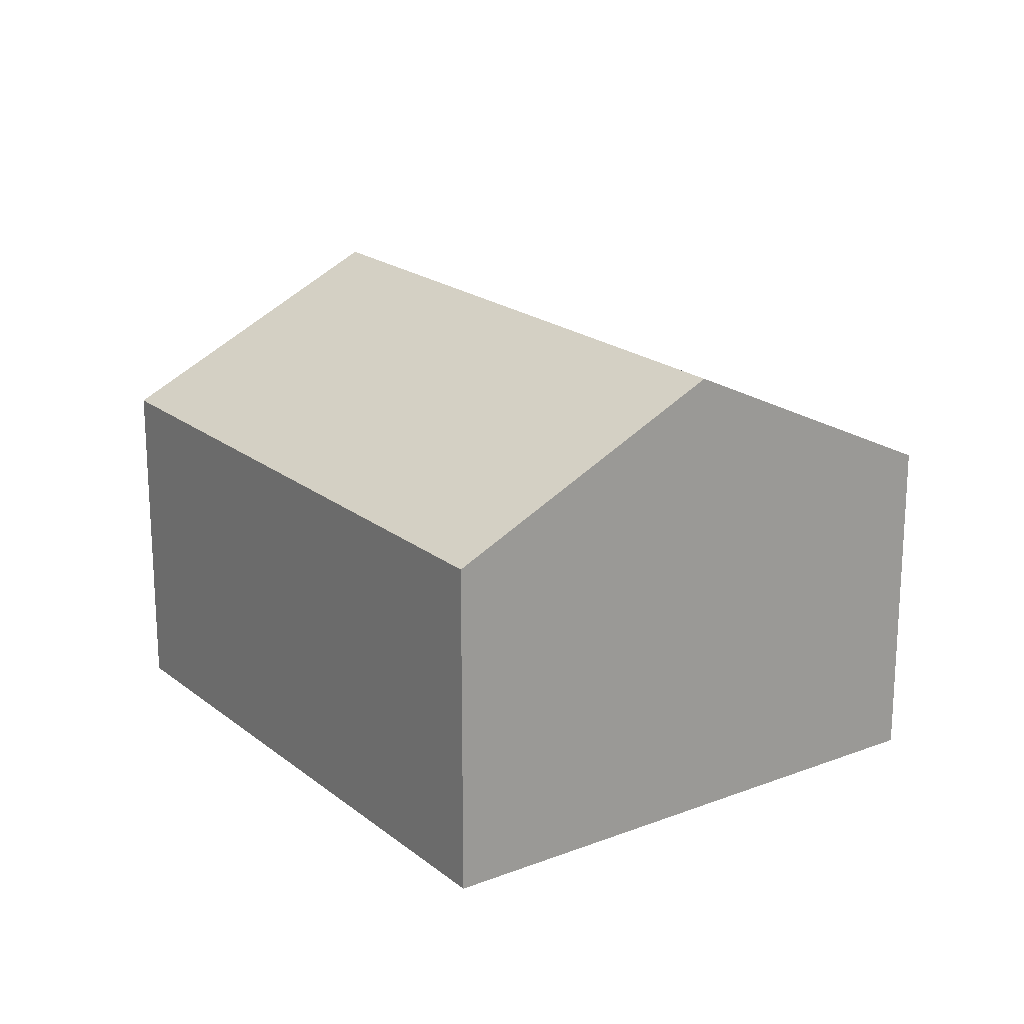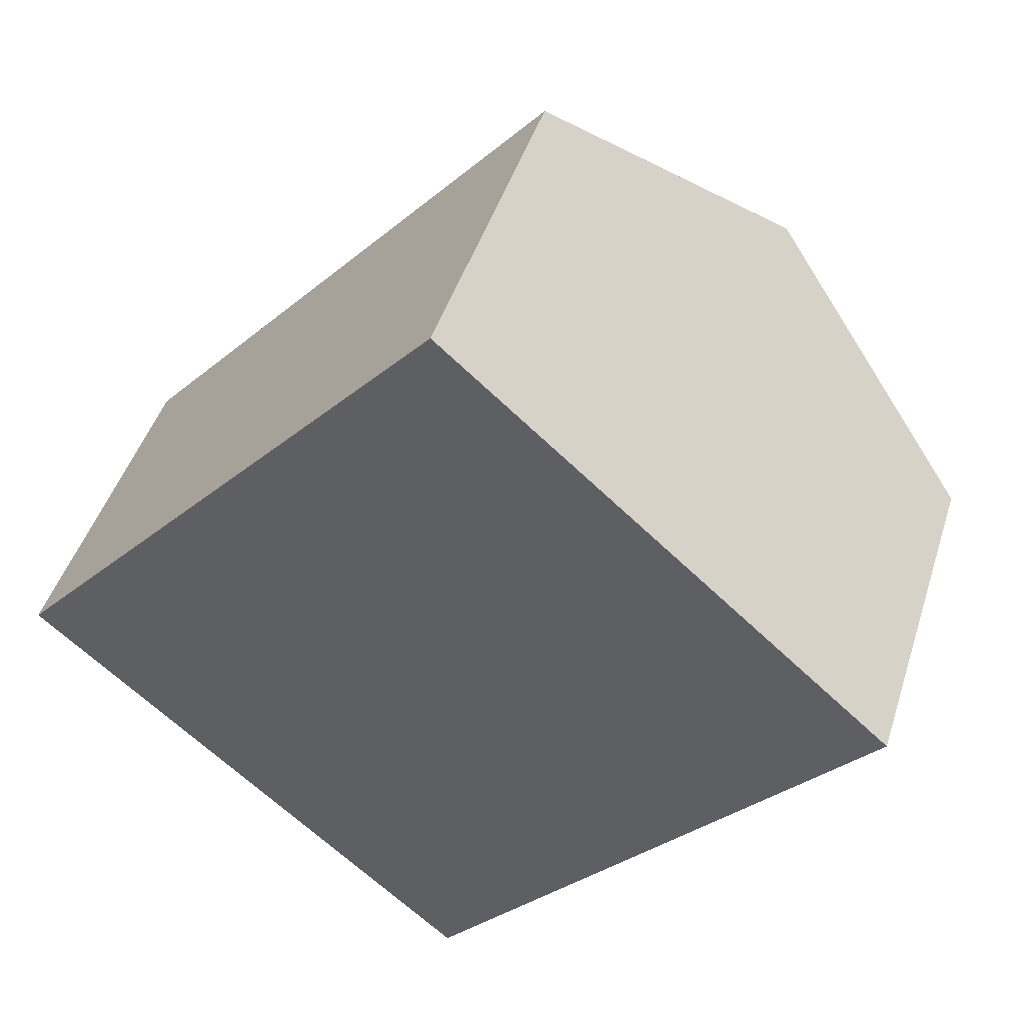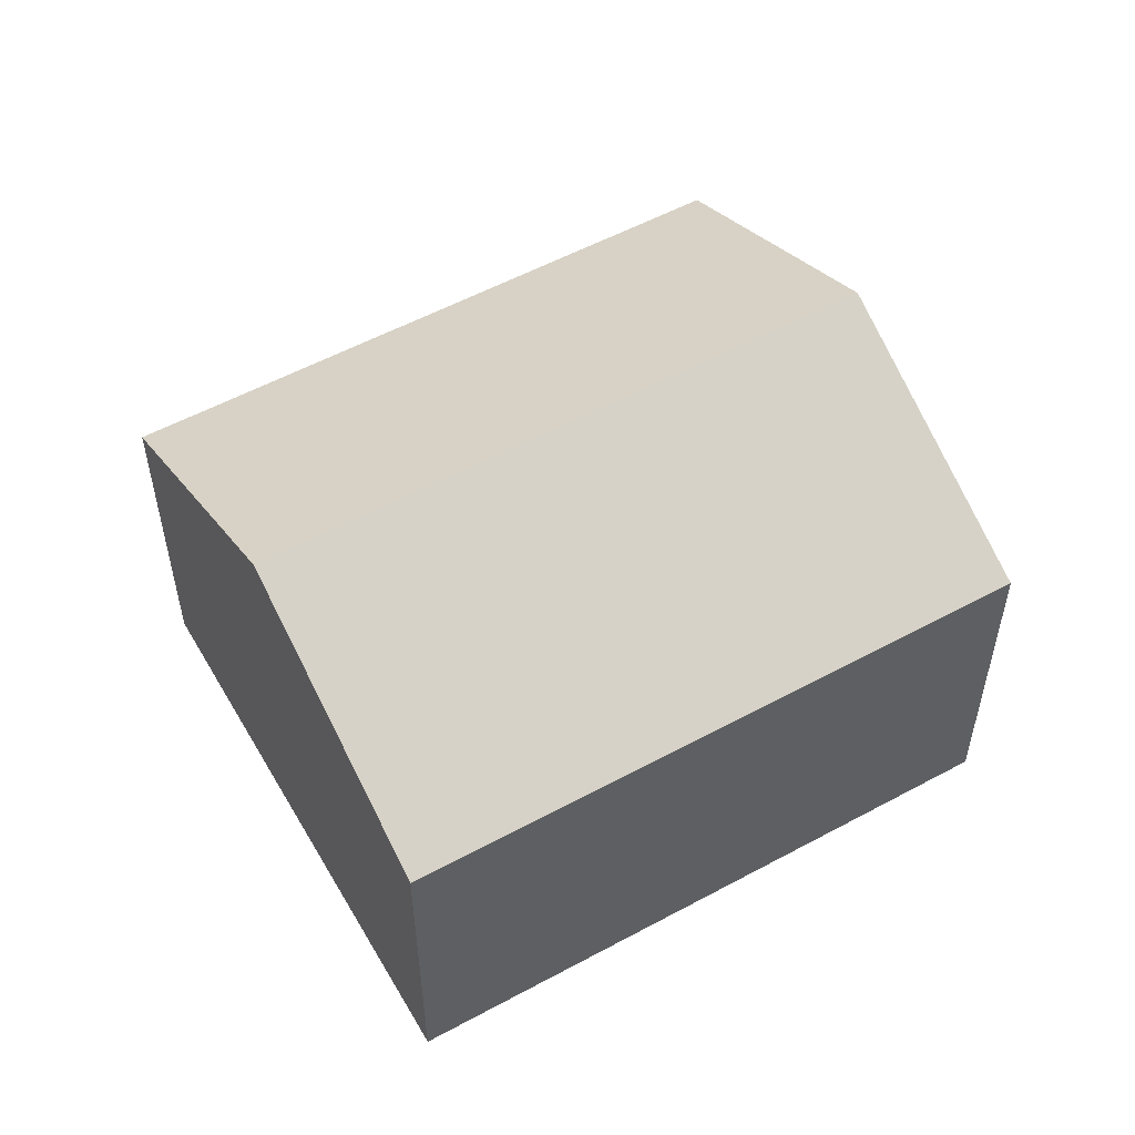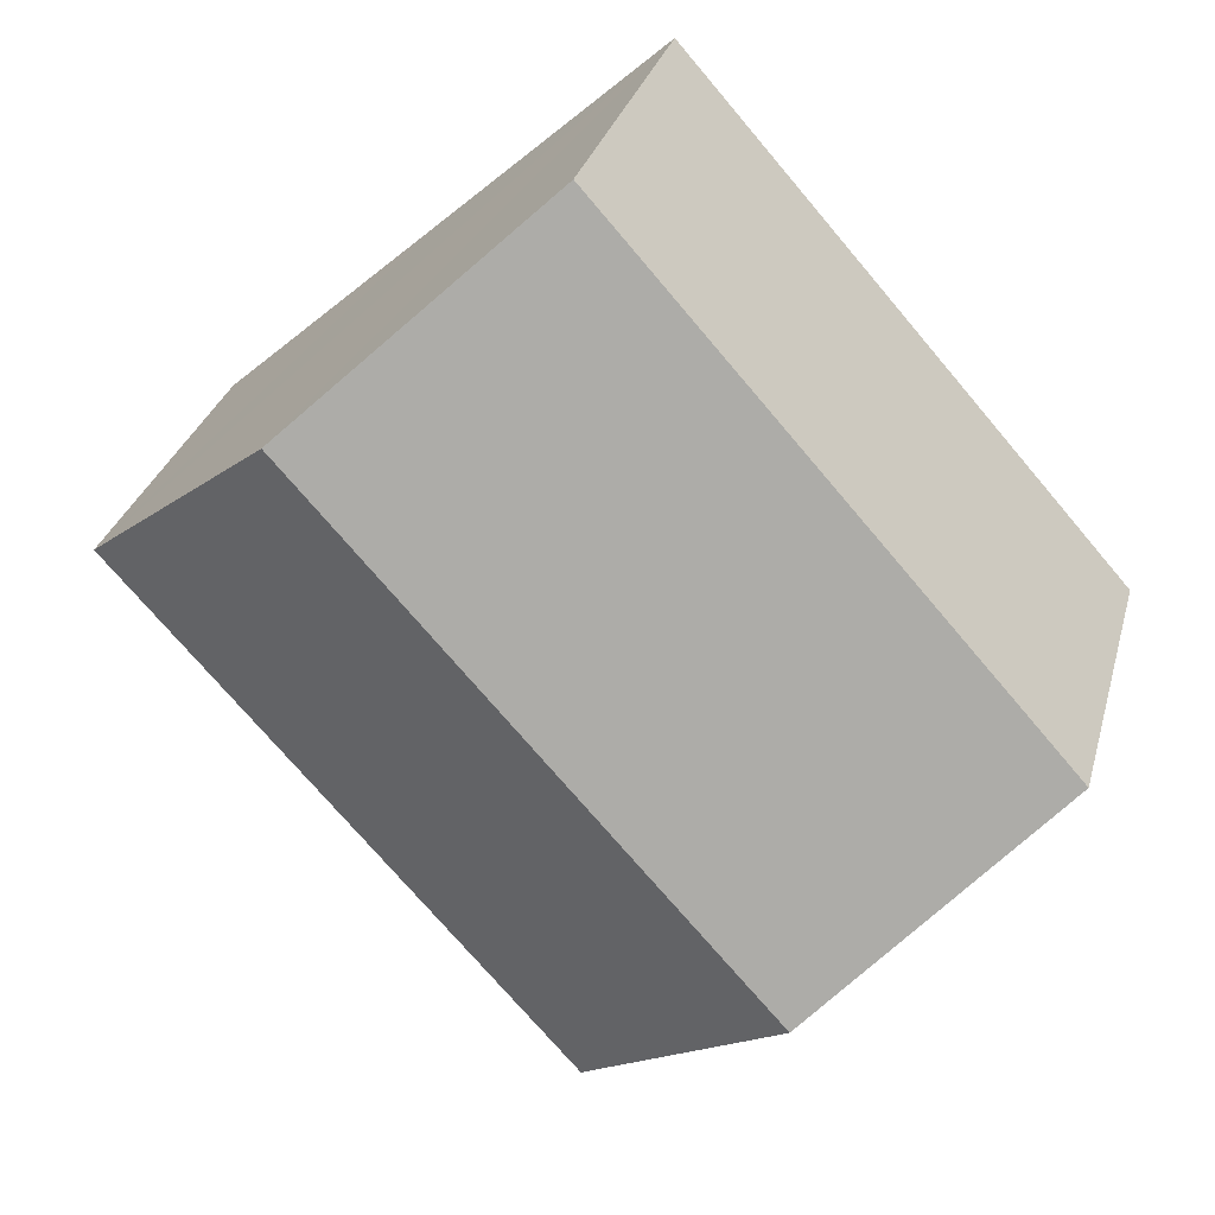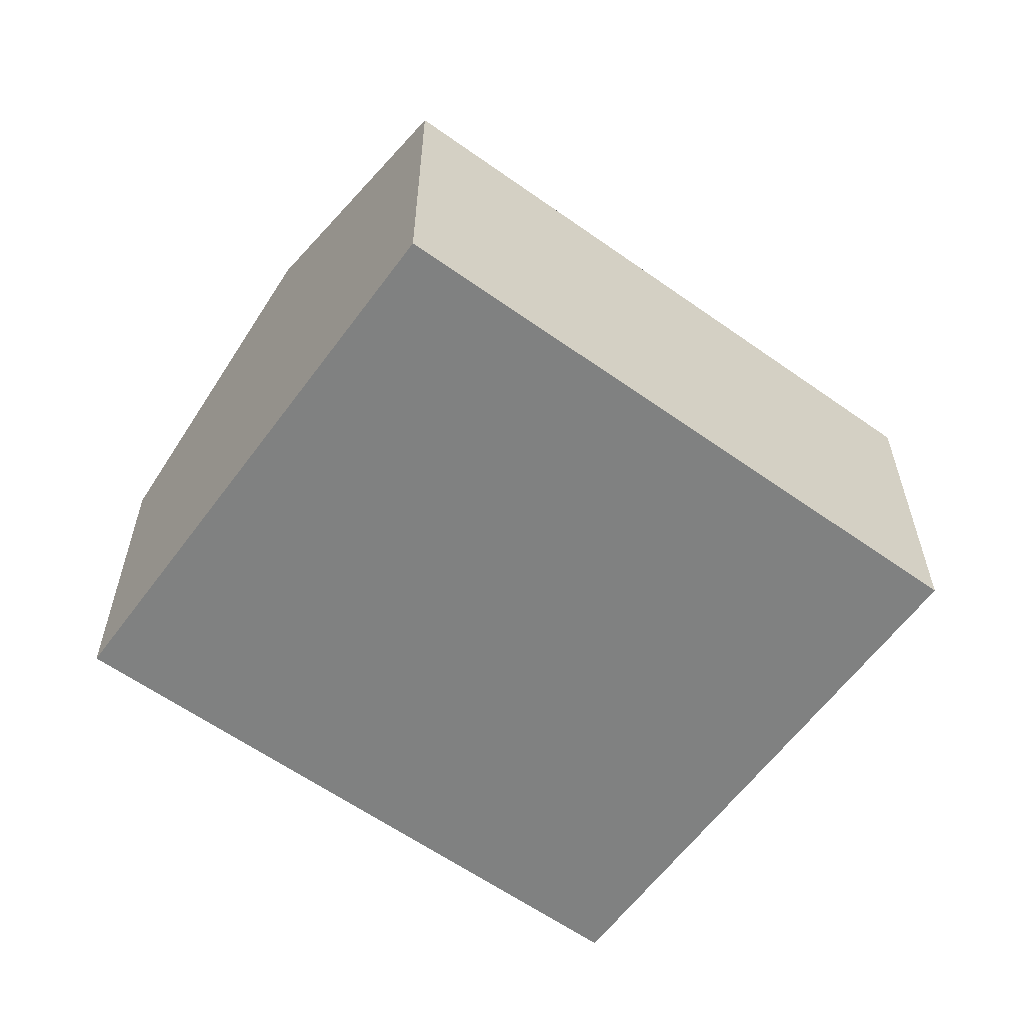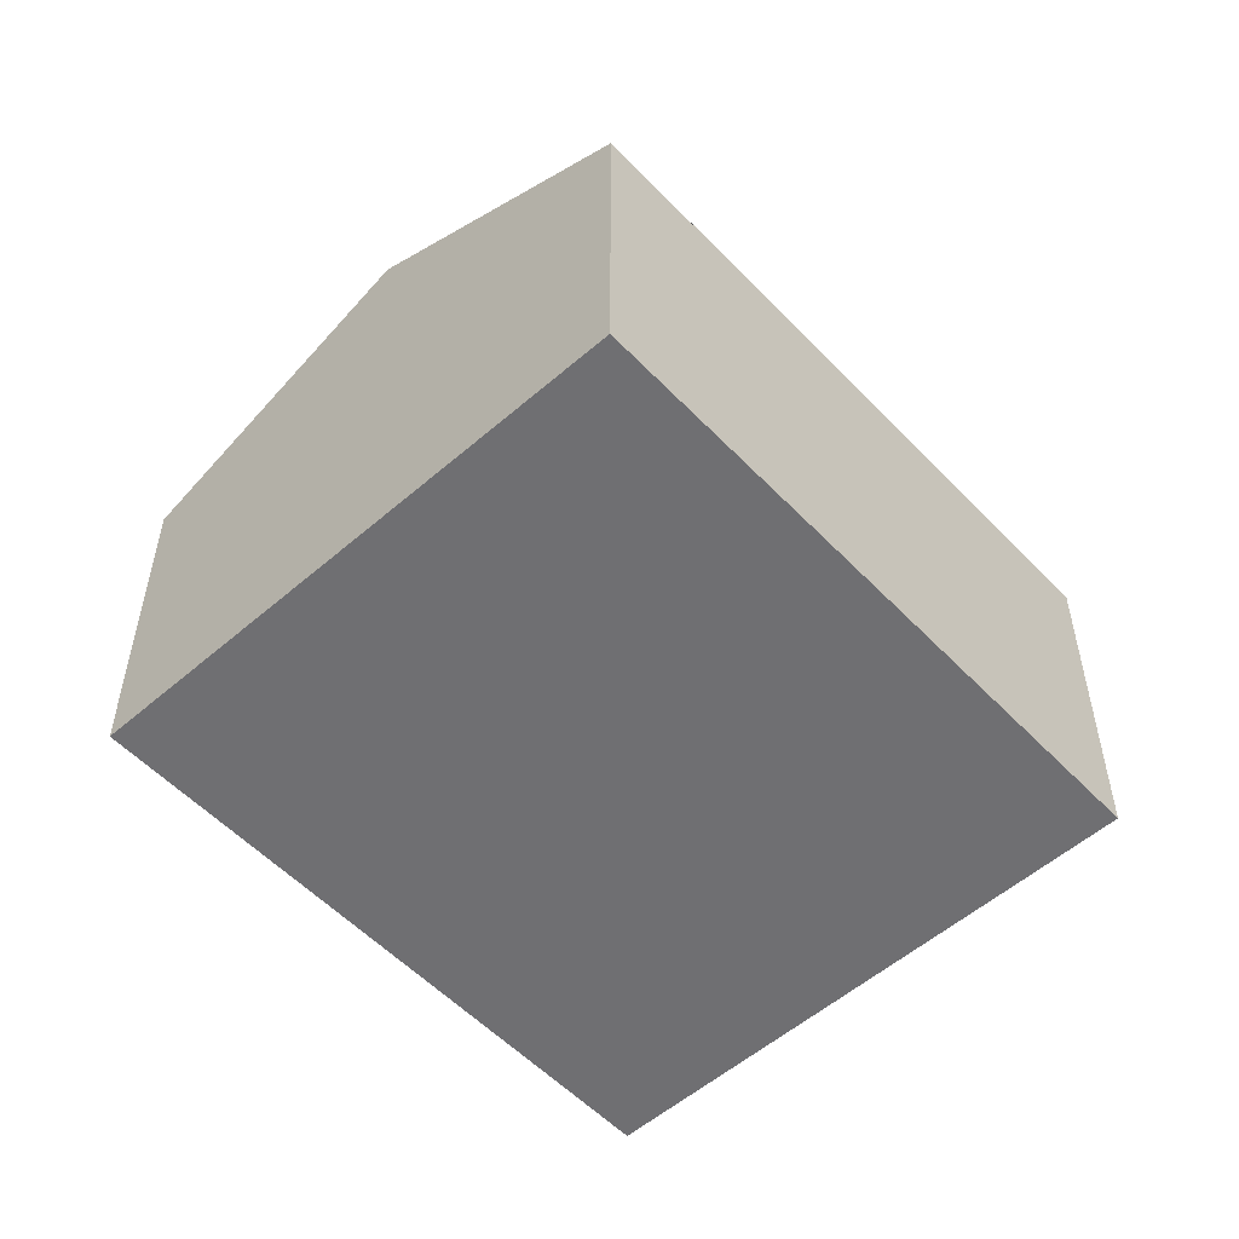
<metadata>
{"format":"obj","ext":"obj","renderer":"f3d","projection":"perspective","resolution":1024,"background":"white","views":[{"elev":20.0,"azim":6.4,"up":"+Y"},{"elev":45.3,"azim":17.2,"up":"+Z"},{"elev":55.0,"azim":101.9,"up":"+Y"},{"elev":30.1,"azim":-165.5,"up":"+Z"},{"elev":-60.3,"azim":95.6,"up":"+Y"},{"elev":-54.7,"azim":84.2,"up":"+Y"}]}
</metadata>
<code>
v  9.39 7.313 -8.361
v  18.82 7.313 2.232
v  17.62 7.312 0.888
v  9.224 7.417 -8.212
v  14.13 10.25 6.412
v  4.695 10.25 -4.181
v  9.431 7.313 10.59
v  3.01 9.196 -2.681
v  0 7.313 4.478e-16
v  11.64 8.695 8.626
v  9.39 5.12e-16 -8.361
v  9.224 5.028e-16 -8.212
v  4.695 2.56e-16 -4.181
v  0 0 0
v  3.01 1.642e-16 -2.681
v  9.431 -6.486e-16 10.59
v  11.64 -5.282e-16 8.626
v  14.13 -3.926e-16 6.412
v  18.82 -1.367e-16 2.232
v  17.62 -5.437e-17 0.888
g defaultobject
f 1 2 3
f 2 1 4
f 2 4 5
f 5 4 6
f 7 8 9
f 8 7 6
f 6 7 5
f 5 7 10
f 11 4 1
f 4 11 6
f 6 11 8
f 8 11 9
f 9 11 12
f 9 12 13
f 9 13 14
f 14 13 15
f 14 7 9
f 7 14 16
f 16 10 7
f 10 16 5
f 5 16 2
f 2 16 17
f 2 17 18
f 2 18 19
f 19 3 2
f 3 19 1
f 1 19 11
f 11 19 20
f 15 16 14
f 16 15 17
f 17 15 18
f 18 15 13
f 18 13 12
f 18 12 19
f 19 12 11
f 19 11 20

</code>
